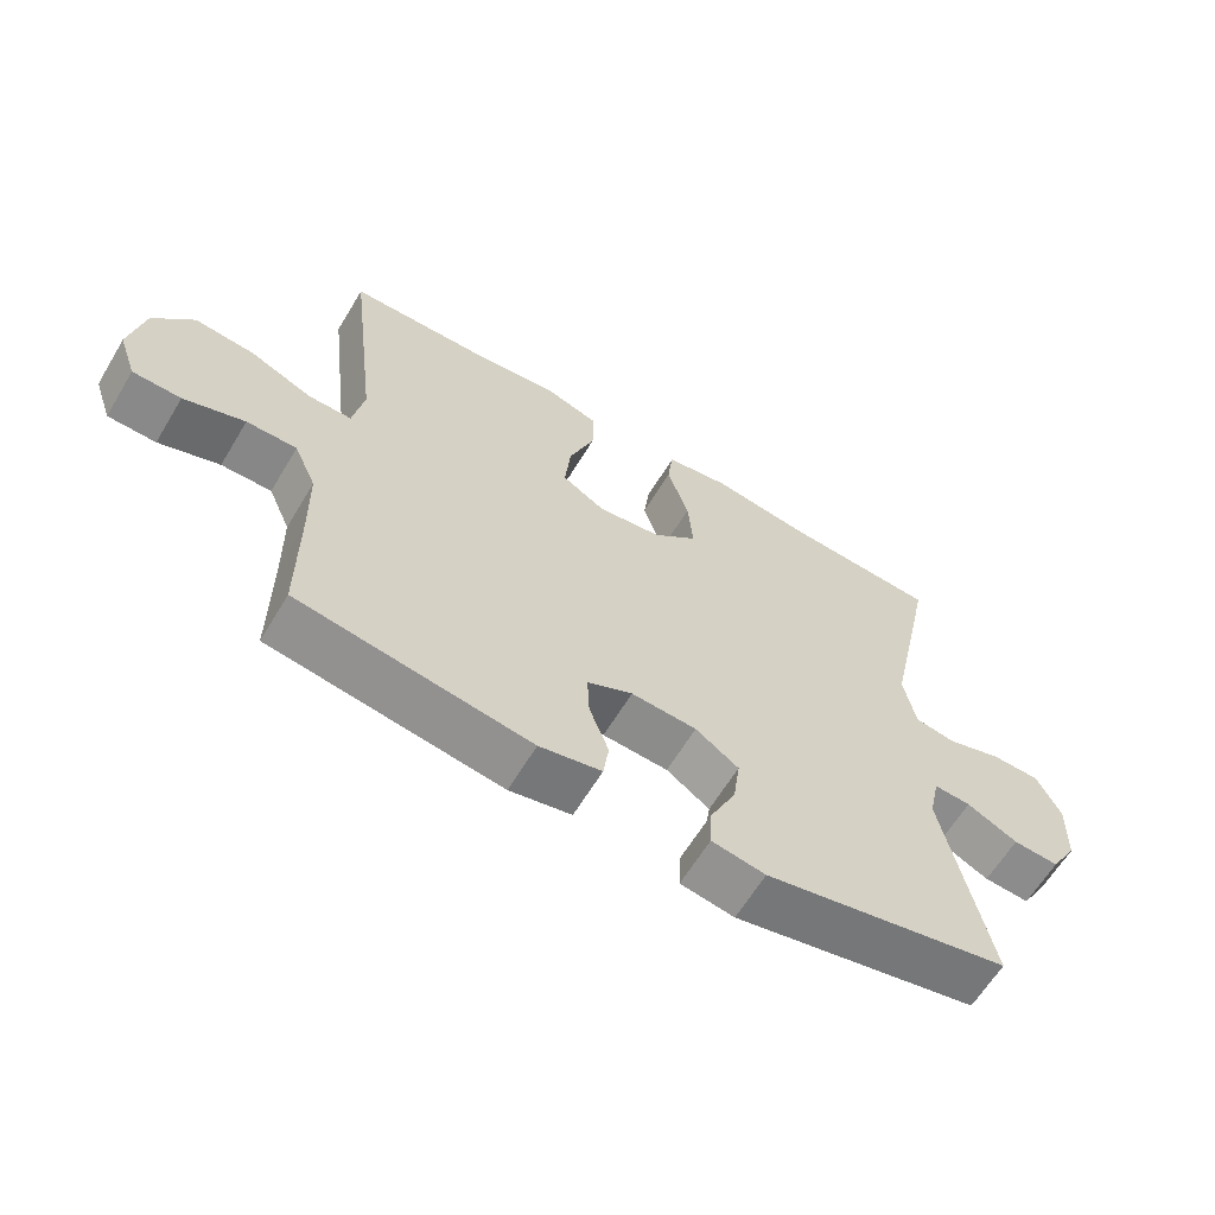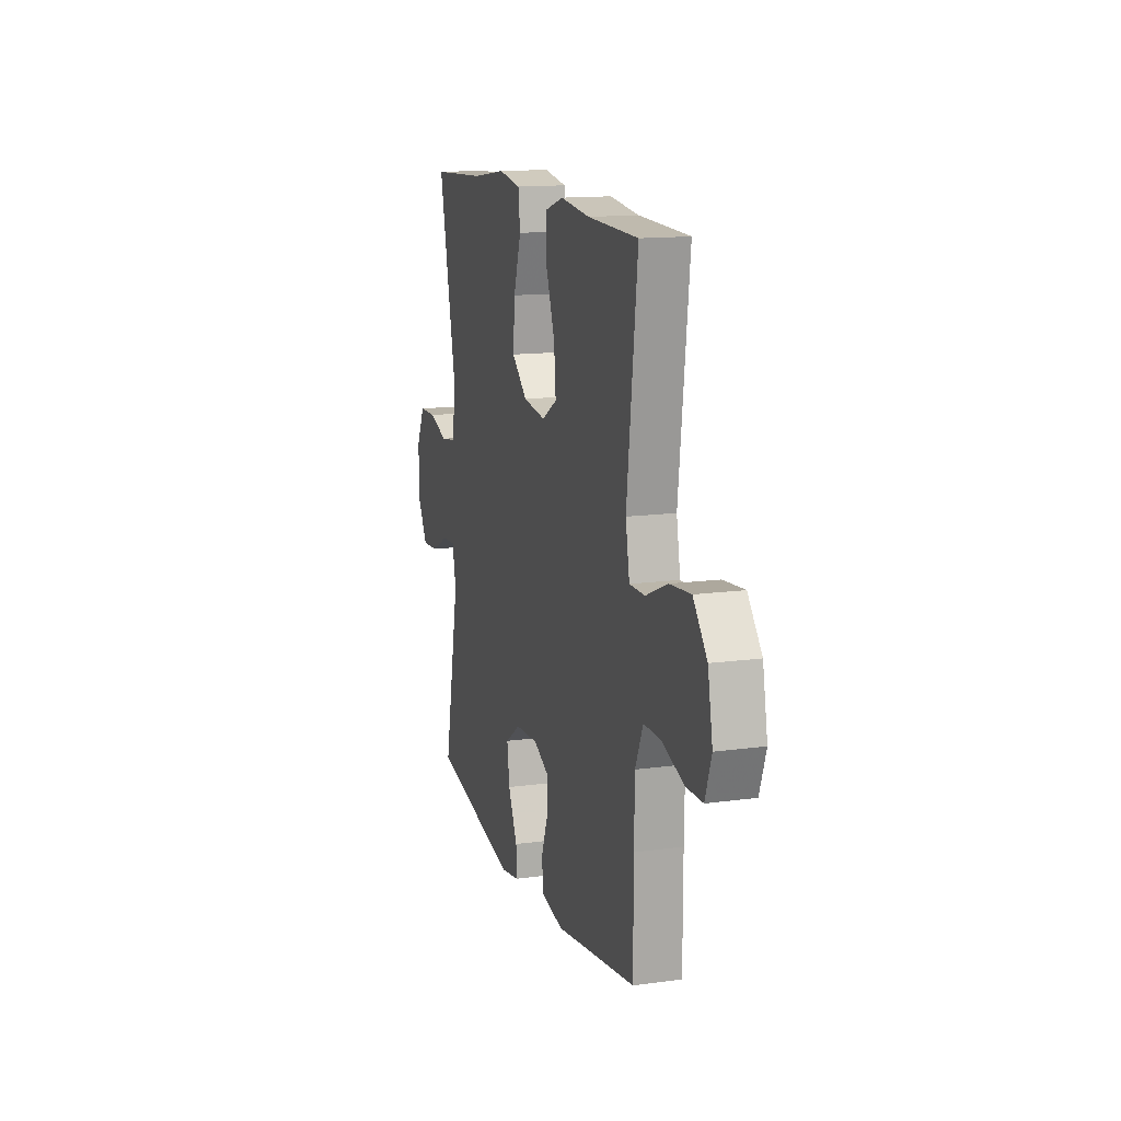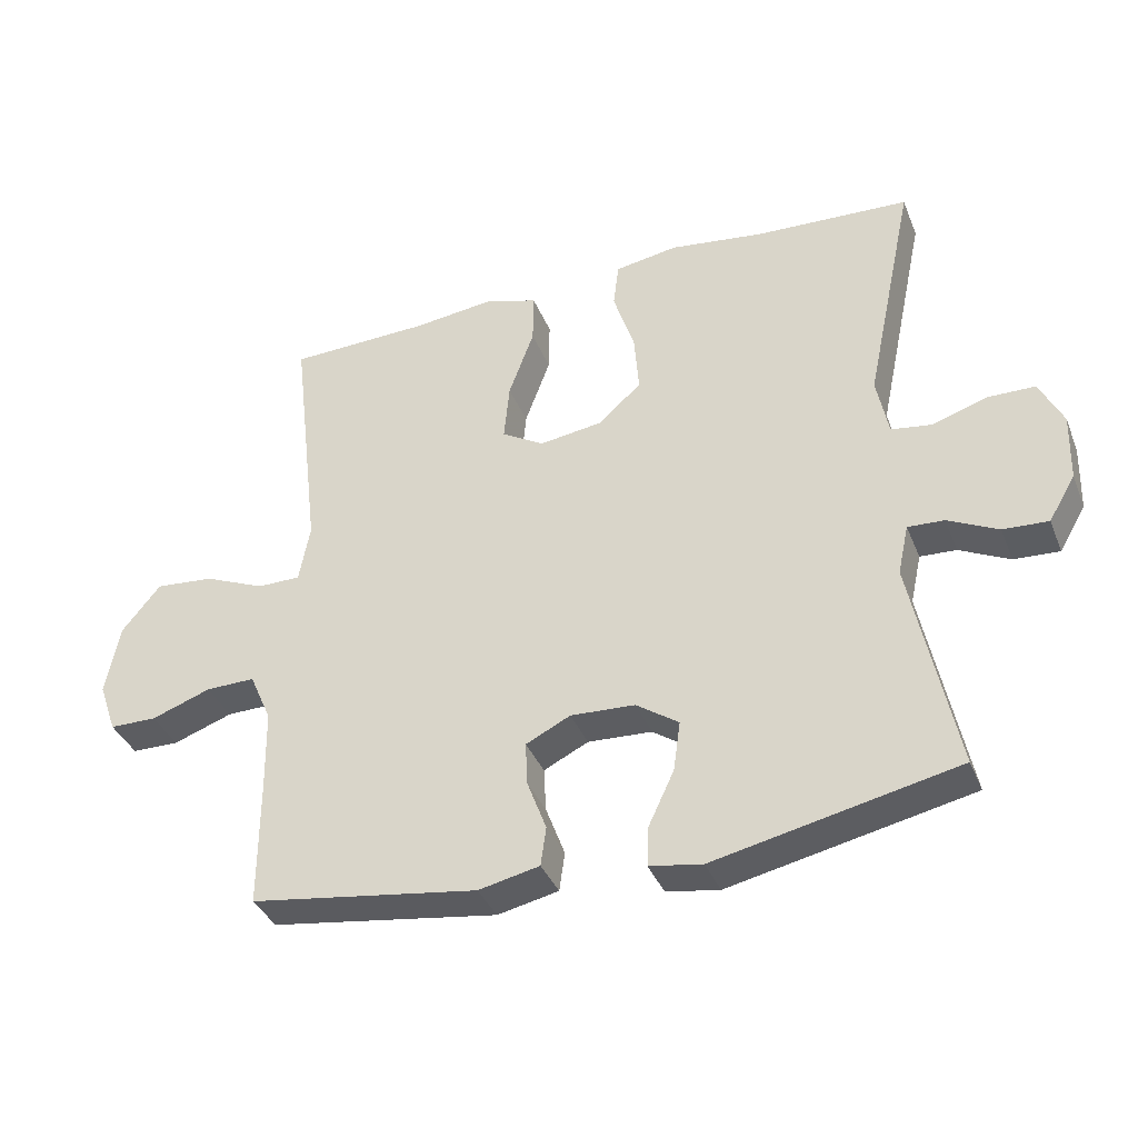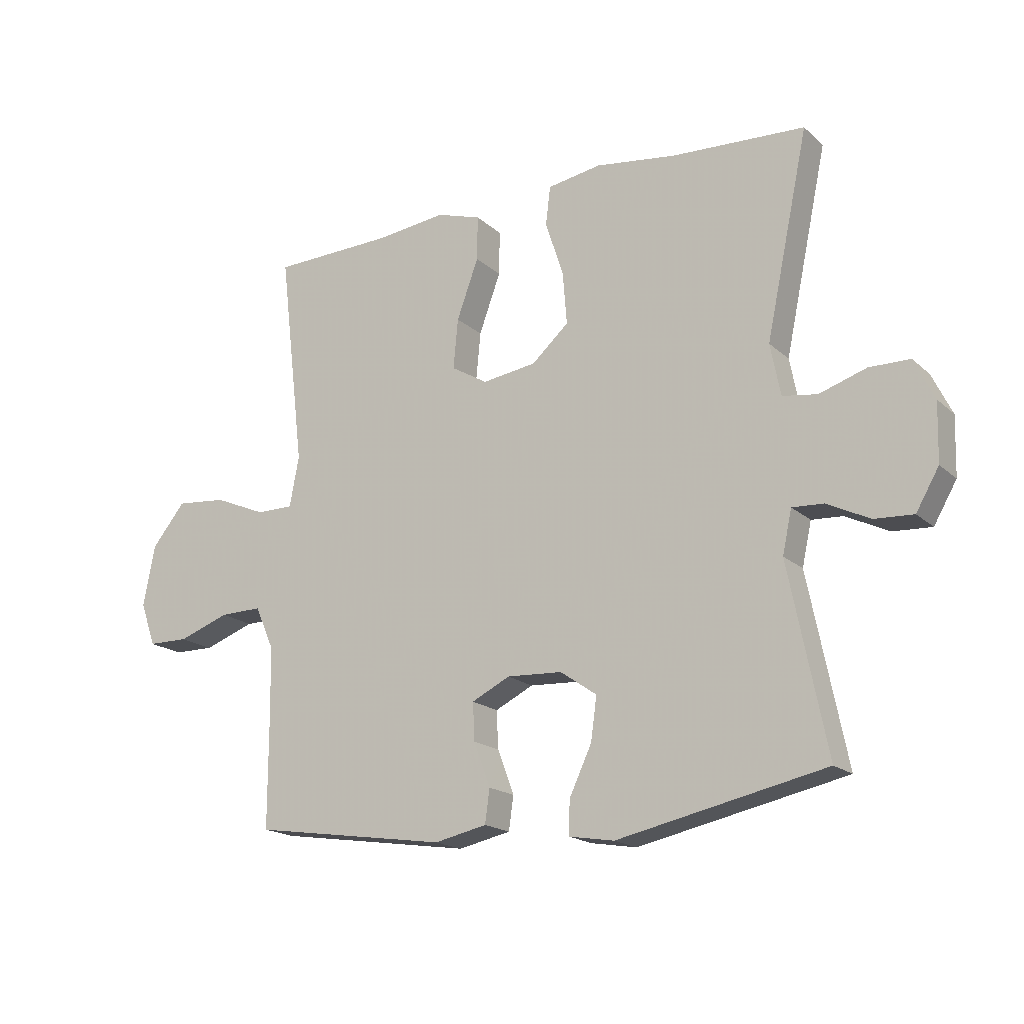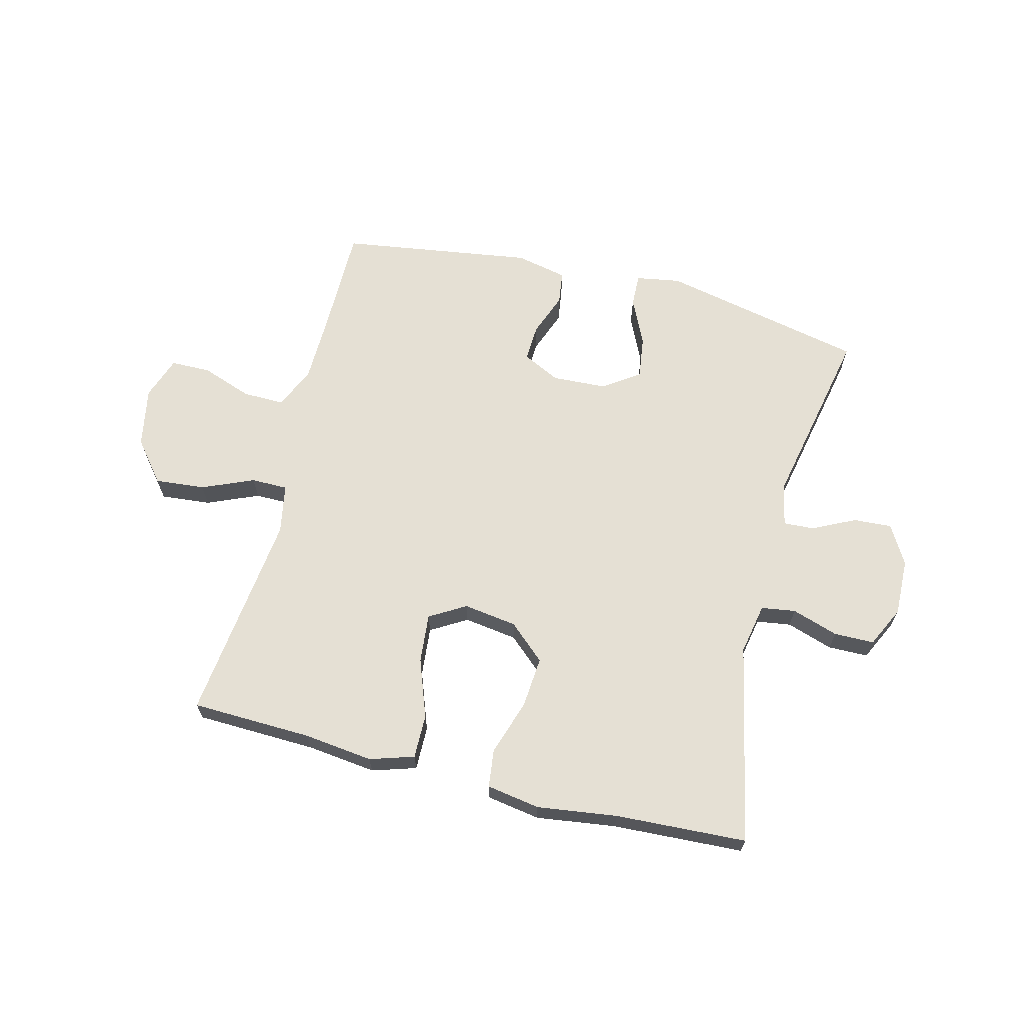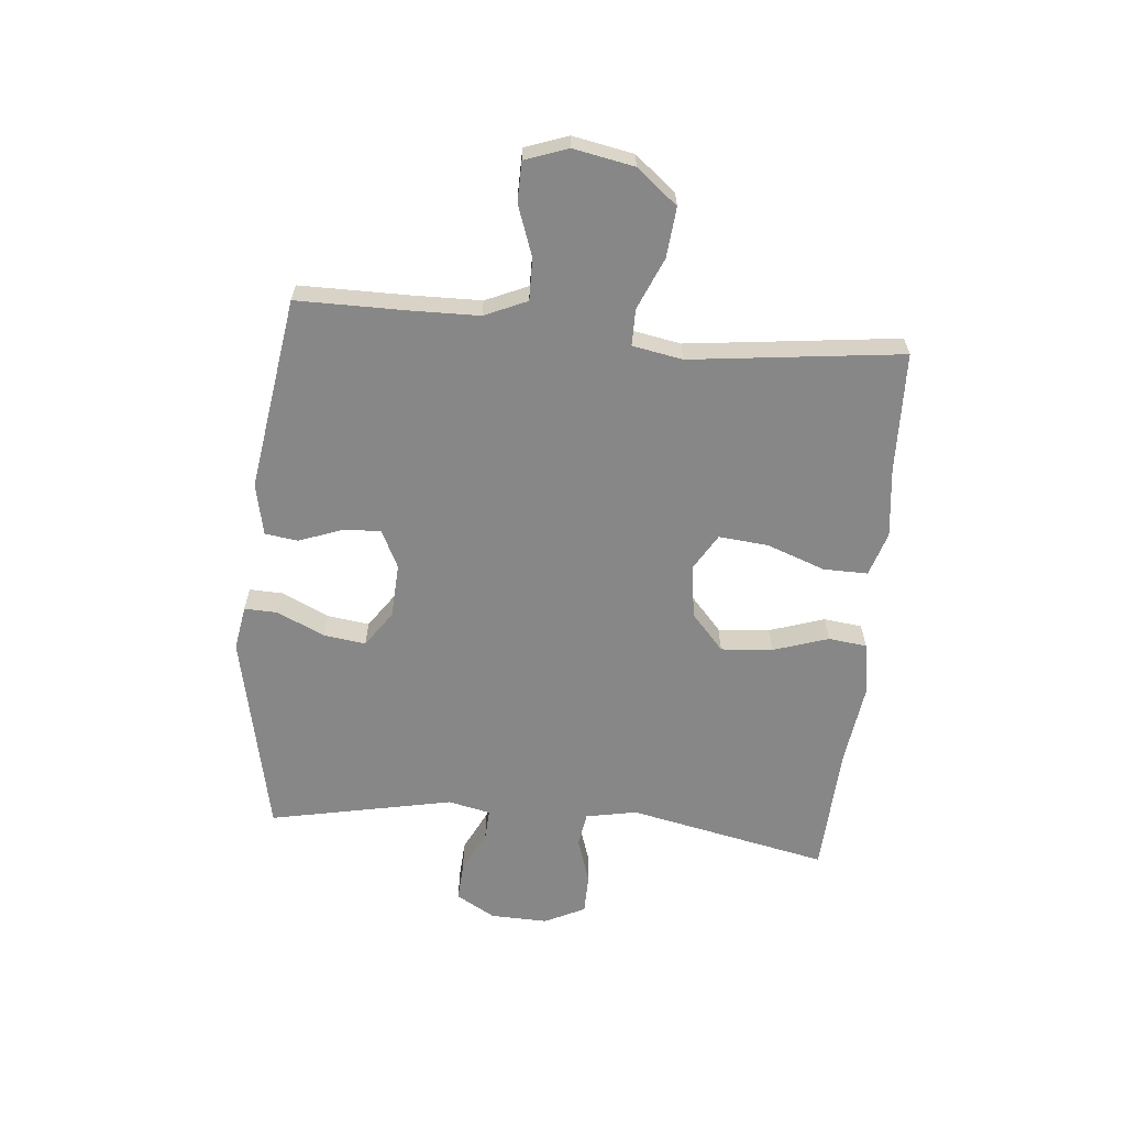
<metadata>
{"format":"obj","ext":"obj","renderer":"f3d","projection":"perspective","resolution":1024,"background":"white","views":[{"elev":-62.9,"azim":-31.0,"up":"+Z"},{"elev":14.0,"azim":-106.9,"up":"+Z"},{"elev":-37.4,"azim":20.5,"up":"+Z"},{"elev":-18.0,"azim":31.5,"up":"+Z"},{"elev":65.7,"azim":14.3,"up":"+Y"},{"elev":-62.5,"azim":-95.3,"up":"+Y"}]}
</metadata>
<code>
v -0.5 0.07 0.5
v -0.293 0.07 0.506
v -0.173 0.07 0.52
v -0.097 0.07 0.496
v -0.098 0.07 0.42
v -0.135 0.07 0.319
v -0.143 0.07 0.234
v -0.081 0.07 0.197
v 0.011 0.07 0.21
v 0.074 0.07 0.266
v 0.067 0.07 0.355
v 0.036 0.07 0.45
v 0.044 0.07 0.516
v 0.136 0.07 0.531
v 0.274 0.07 0.512
v 0.5 0.07 0.5
v 0.427 0.07 0.155
v 0.444 0.07 0.067
v 0.503 0.07 0.058
v 0.583 0.07 0.084
v 0.652 0.07 0.083
v 0.686 0.07 0.013
v 0.683 0.07 -0.086
v 0.644 0.07 -0.153
v 0.578 0.07 -0.149
v 0.505 0.07 -0.113
v 0.452 0.07 -0.11
v 0.436 0.07 -0.183
v 0.5 0.07 -0.5
v 0.147 0.07 -0.575
v 0.07 0.07 -0.562
v 0.072 0.07 -0.505
v 0.11 0.07 -0.424
v 0.12 0.07 -0.351
v 0.058 0.07 -0.308
v -0.036 0.07 -0.303
v -0.101 0.07 -0.335
v -0.098 0.07 -0.399
v -0.07 0.07 -0.474
v -0.078 0.07 -0.531
v -0.167 0.07 -0.55
v -0.5 0.07 -0.5
v -0.5 0.07 -0.31
v -0.502 0.07 -0.194
v -0.534 0.07 -0.121
v -0.606 0.07 -0.122
v -0.693 0.07 -0.153
v -0.762 0.07 -0.152
v -0.788 0.07 -0.078
v -0.768 0.07 0.026
v -0.711 0.07 0.096
v -0.625 0.07 0.088
v -0.536 0.07 0.05
v -0.473 0.07 0.05
v -0.457 0.07 0.136
v -0.5 0 0.5
v -0.293 0 0.506
v -0.173 0 0.52
v -0.097 0 0.496
v -0.098 0 0.42
v -0.135 0 0.319
v -0.143 0 0.234
v -0.081 0 0.197
v 0.011 0 0.21
v 0.074 0 0.266
v 0.067 0 0.355
v 0.036 0 0.45
v 0.044 0 0.516
v 0.136 0 0.531
v 0.274 0 0.512
v 0.5 0 0.5
v 0.427 0 0.155
v 0.444 0 0.067
v 0.503 0 0.058
v 0.583 0 0.084
v 0.652 0 0.083
v 0.686 0 0.013
v 0.683 0 -0.086
v 0.644 0 -0.153
v 0.578 0 -0.149
v 0.505 0 -0.113
v 0.452 0 -0.11
v 0.436 0 -0.183
v 0.5 0 -0.5
v 0.147 0 -0.575
v 0.07 0 -0.562
v 0.072 0 -0.505
v 0.11 0 -0.424
v 0.12 0 -0.351
v 0.058 0 -0.308
v -0.036 0 -0.303
v -0.101 0 -0.335
v -0.098 0 -0.399
v -0.07 0 -0.474
v -0.078 0 -0.531
v -0.167 0 -0.55
v -0.5 0 -0.5
v -0.5 0 -0.31
v -0.502 0 -0.194
v -0.534 0 -0.121
v -0.606 0 -0.122
v -0.693 0 -0.153
v -0.762 0 -0.152
v -0.788 0 -0.078
v -0.768 0 0.026
v -0.711 0 0.096
v -0.625 0 0.088
v -0.536 0 0.05
v -0.473 0 0.05
v -0.457 0 0.136
f 51 52 53
f 50 51 53
f 49 50 53
f 48 49 53
f 47 48 53
f 46 47 53
f 45 46 53 54
f 44 45 54
f 43 44 54 55
f 42 43 55
f 41 42 55
f 40 41 55
f 39 40 55
f 38 39 55
f 31 32 33
f 30 31 33
f 29 30 33
f 28 29 33
f 27 28 33 34
f 24 25 26
f 23 24 26
f 22 23 26
f 21 22 26
f 20 21 26
f 19 20 26
f 18 19 26 27
f 27 34 35
f 18 27 35
f 17 18 35
f 13 14 15
f 12 13 15
f 11 12 15
f 15 16 17
f 11 15 17
f 10 11 17
f 4 5 6
f 3 4 6
f 2 3 6
f 2 6 7
f 1 2 7
f 55 1 7
f 38 55 7
f 37 38 7
f 17 35 36
f 10 17 36
f 9 10 36
f 8 9 36 37
f 7 8 37
f 108 107 106
f 108 106 105
f 108 105 104
f 108 104 103
f 108 103 102
f 108 102 101
f 109 108 101 100
f 109 100 99
f 110 109 99 98
f 110 98 97
f 110 97 96
f 110 96 95
f 110 95 94
f 110 94 93
f 88 87 86
f 88 86 85
f 88 85 84
f 88 84 83
f 89 88 83 82
f 81 80 79
f 81 79 78
f 81 78 77
f 81 77 76
f 81 76 75
f 81 75 74
f 82 81 74 73
f 90 89 82
f 90 82 73
f 90 73 72
f 70 69 68
f 70 68 67
f 70 67 66
f 72 71 70
f 72 70 66
f 72 66 65
f 61 60 59
f 61 59 58
f 61 58 57
f 62 61 57
f 62 57 56
f 62 56 110
f 62 110 93
f 62 93 92
f 91 90 72
f 91 72 65
f 91 65 64
f 92 91 64 63
f 92 63 62
f 1 56 57 2
f 2 57 58 3
f 3 58 59 4
f 4 59 60 5
f 5 60 61 6
f 6 61 62 7
f 7 62 63 8
f 8 63 64 9
f 9 64 65 10
f 10 65 66 11
f 11 66 67 12
f 12 67 68 13
f 13 68 69 14
f 14 69 70 15
f 15 70 71 16
f 16 71 72 17
f 17 72 73 18
f 18 73 74 19
f 19 74 75 20
f 20 75 76 21
f 21 76 77 22
f 22 77 78 23
f 23 78 79 24
f 24 79 80 25
f 25 80 81 26
f 26 81 82 27
f 27 82 83 28
f 28 83 84 29
f 29 84 85 30
f 30 85 86 31
f 31 86 87 32
f 32 87 88 33
f 33 88 89 34
f 34 89 90 35
f 35 90 91 36
f 36 91 92 37
f 37 92 93 38
f 38 93 94 39
f 39 94 95 40
f 40 95 96 41
f 41 96 97 42
f 42 97 98 43
f 43 98 99 44
f 44 99 100 45
f 45 100 101 46
f 46 101 102 47
f 47 102 103 48
f 48 103 104 49
f 49 104 105 50
f 50 105 106 51
f 51 106 107 52
f 52 107 108 53
f 53 108 109 54
f 54 109 110 55
f 55 110 56 1

</code>
